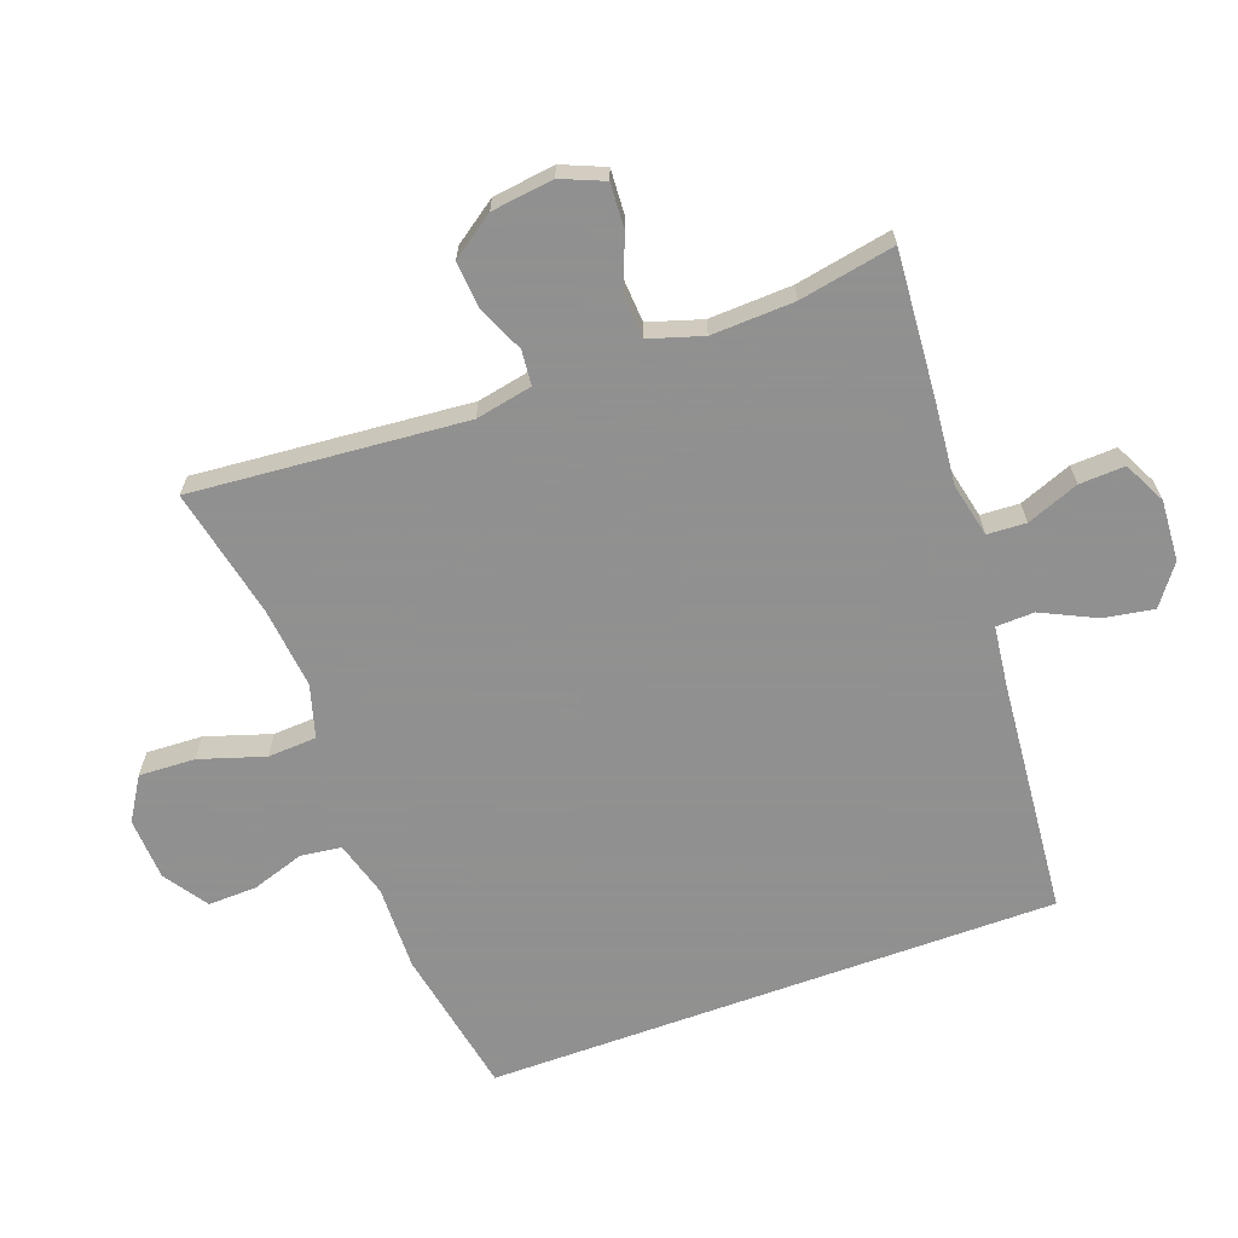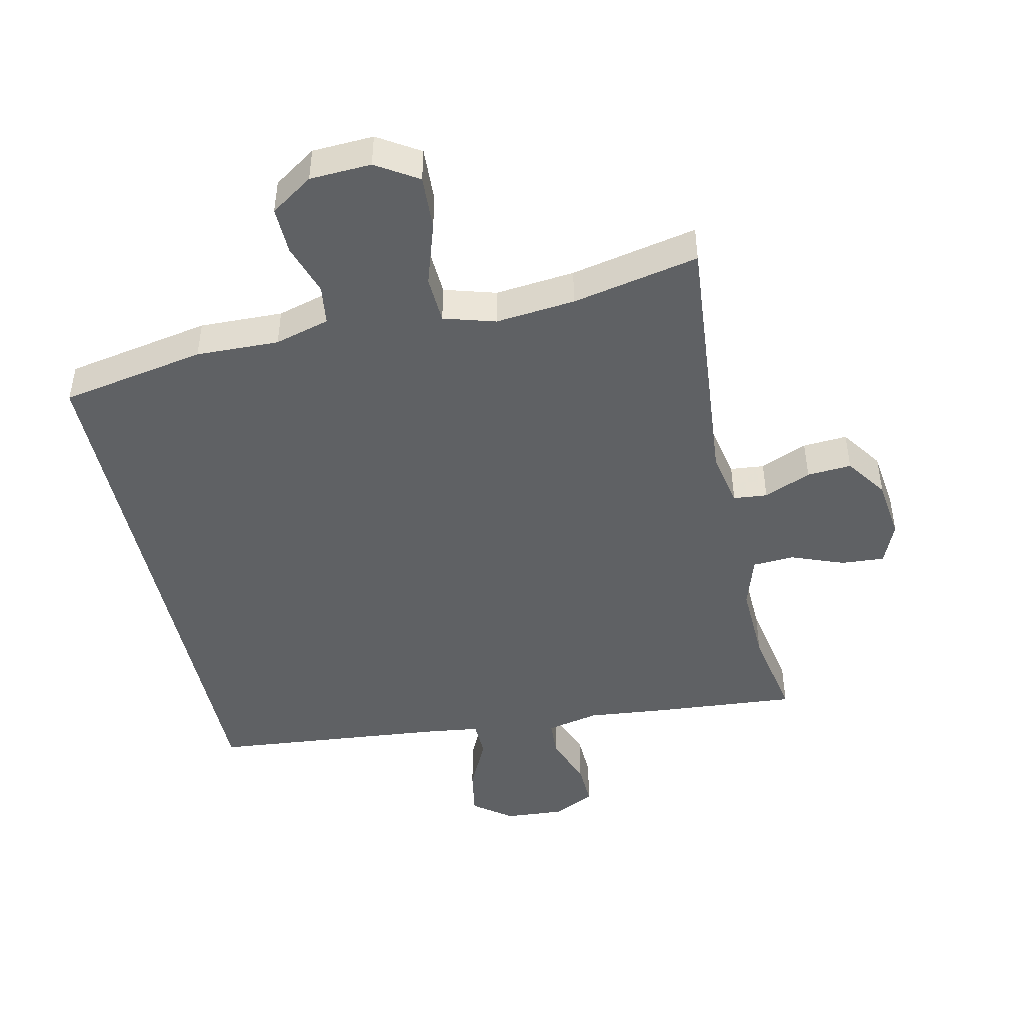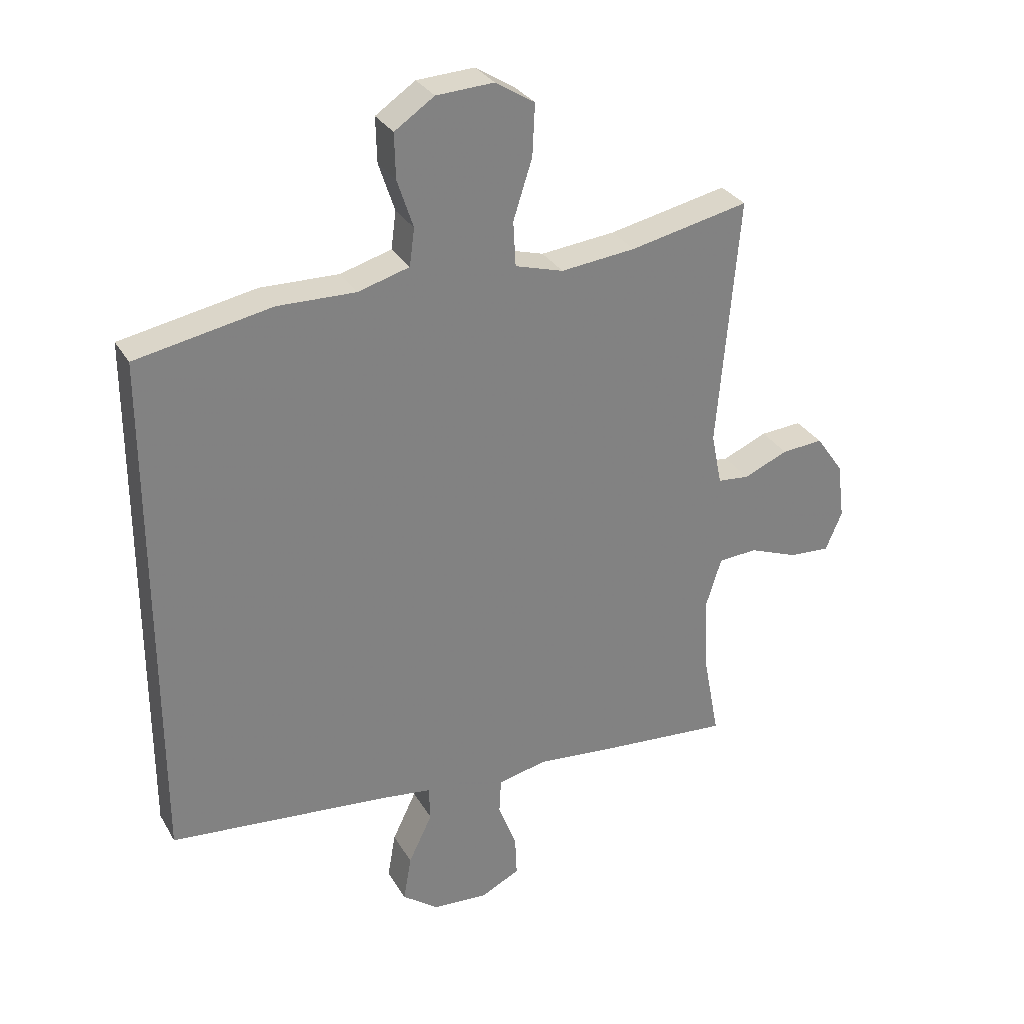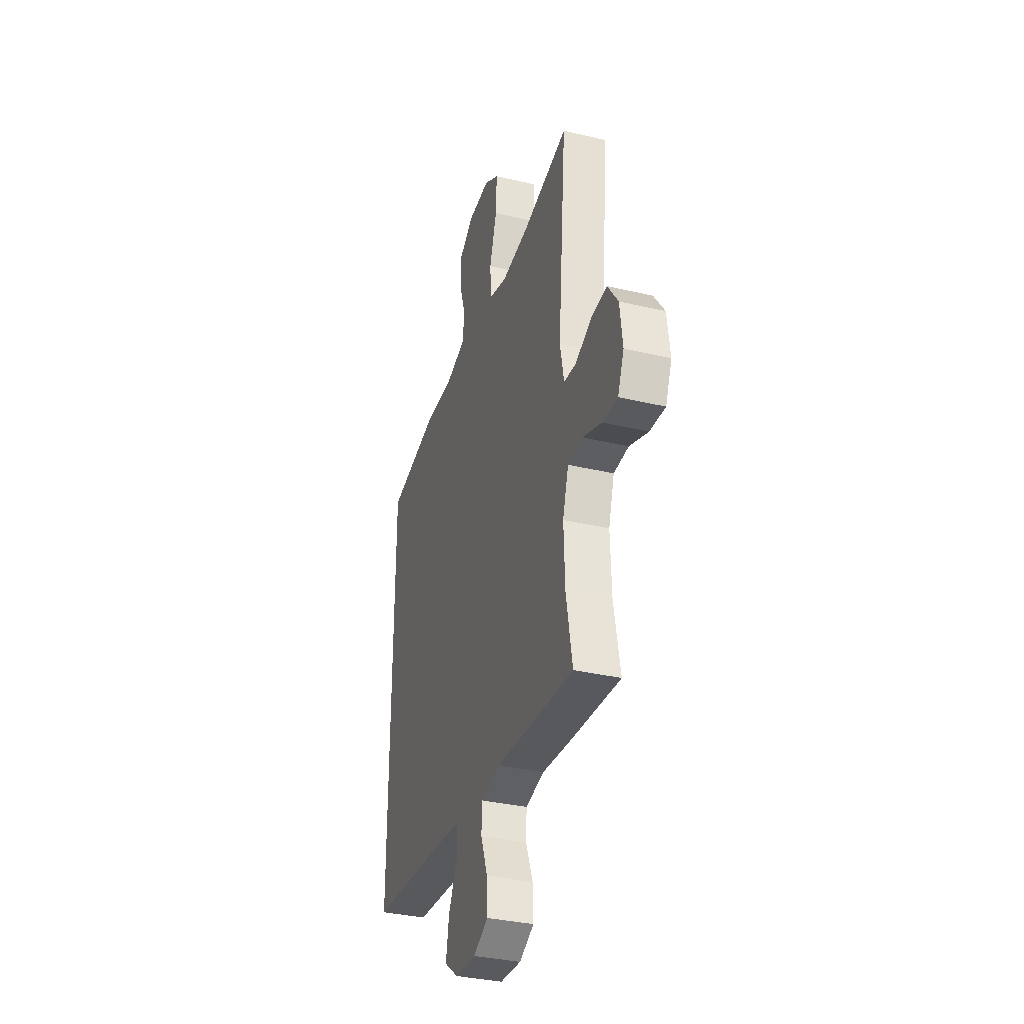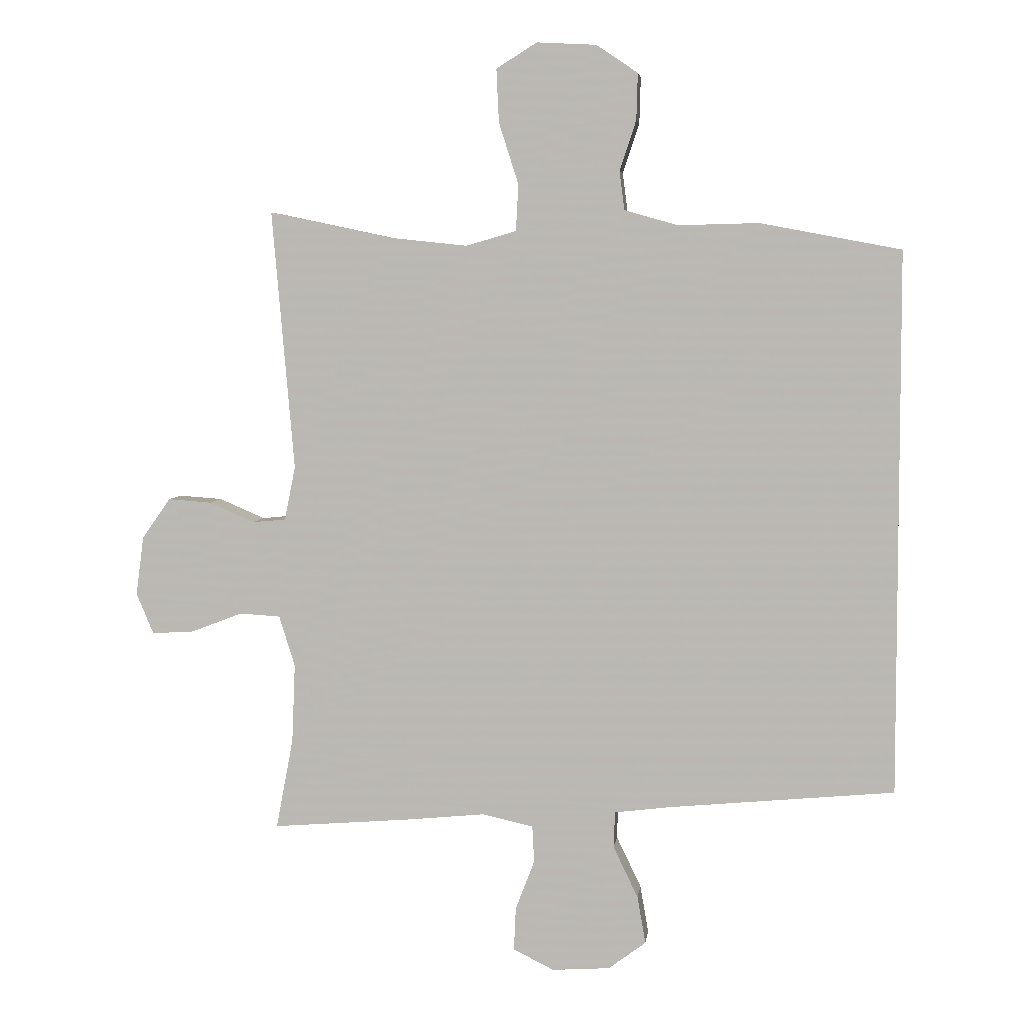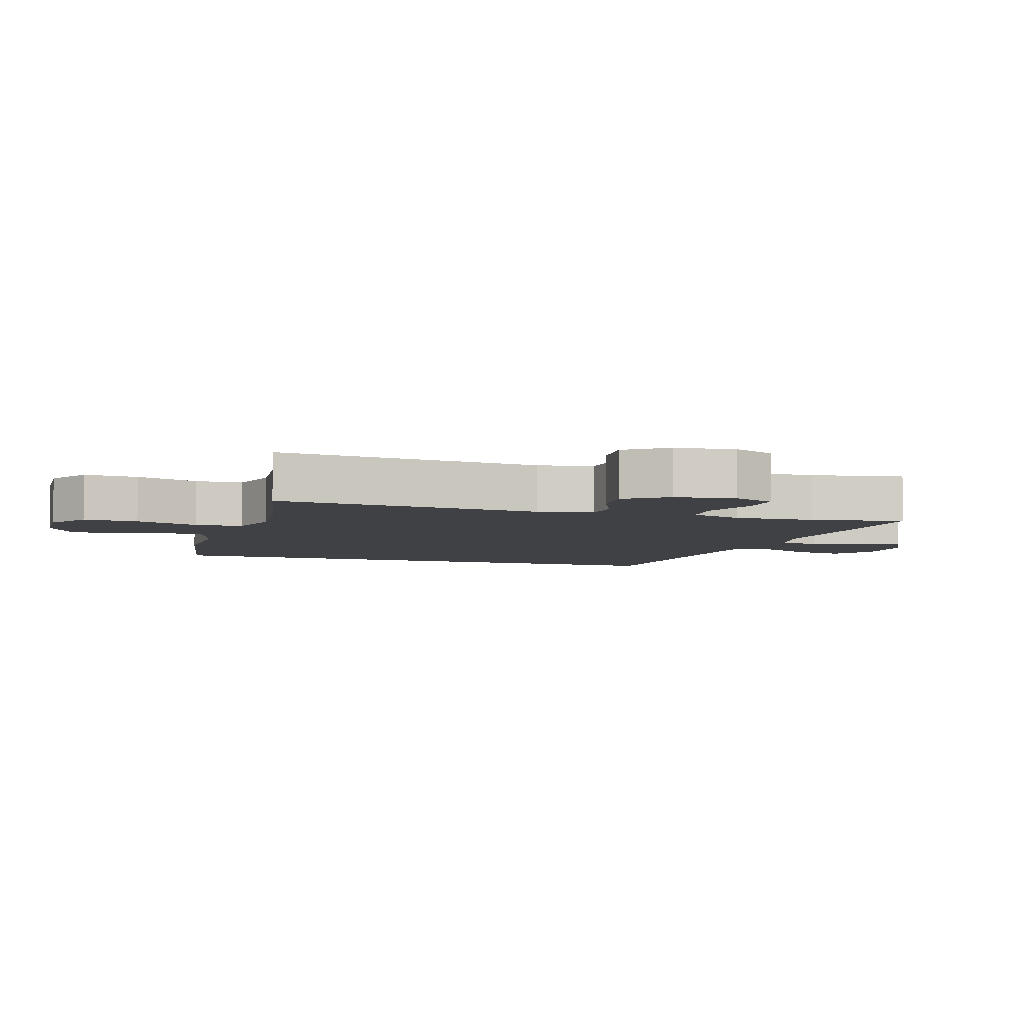
<metadata>
{"format":"obj","ext":"obj","renderer":"f3d","projection":"perspective","resolution":1024,"background":"white","views":[{"elev":-65.8,"azim":110.1,"up":"+Y"},{"elev":-46.3,"azim":12.2,"up":"+Y"},{"elev":30.4,"azim":-25.3,"up":"+Z"},{"elev":-34.5,"azim":72.4,"up":"+Z"},{"elev":5.2,"azim":-173.0,"up":"+Z"},{"elev":-5.7,"azim":72.4,"up":"+Y"}]}
</metadata>
<code>
v 0.5 0.07 -0.5
v 0.282 0.07 -0.483
v 0.159 0.07 -0.471
v 0.078 0.07 -0.489
v 0.075 0.07 -0.547
v 0.105 0.07 -0.625
v 0.108 0.07 -0.693
v 0.044 0.07 -0.725
v -0.047 0.07 -0.719
v -0.106 0.07 -0.675
v -0.093 0.07 -0.6
v -0.054 0.07 -0.519
v -0.056 0.07 -0.462
v -0.144 0.07 -0.451
v -0.5 0.07 -0.418
v -0.5 0.07 0.438
v -0.278 0.07 0.48
v -0.151 0.07 0.477
v -0.067 0.07 0.501
v -0.059 0.07 0.562
v -0.085 0.07 0.641
v -0.087 0.07 0.714
v -0.022 0.07 0.758
v 0.072 0.07 0.763
v 0.136 0.07 0.723
v 0.132 0.07 0.639
v 0.101 0.07 0.542
v 0.105 0.07 0.469
v 0.184 0.07 0.446
v 0.306 0.07 0.459
v 0.5 0.07 0.5
v 0.465 0.07 0.091
v 0.482 0.07 0.006
v 0.534 0.07 0.001
v 0.606 0.07 0.032
v 0.674 0.07 0.037
v 0.719 0.07 -0.027
v 0.731 0.07 -0.12
v 0.704 0.07 -0.184
v 0.638 0.07 -0.18
v 0.557 0.07 -0.149
v 0.493 0.07 -0.153
v 0.468 0.07 -0.233
v 0.473 0.07 -0.357
v 0.5 0 -0.5
v 0.282 0 -0.483
v 0.159 0 -0.471
v 0.078 0 -0.489
v 0.075 0 -0.547
v 0.105 0 -0.625
v 0.108 0 -0.693
v 0.044 0 -0.725
v -0.047 0 -0.719
v -0.106 0 -0.675
v -0.093 0 -0.6
v -0.054 0 -0.519
v -0.056 0 -0.462
v -0.144 0 -0.451
v -0.5 0 -0.418
v -0.5 0 0.438
v -0.278 0 0.48
v -0.151 0 0.477
v -0.067 0 0.501
v -0.059 0 0.562
v -0.085 0 0.641
v -0.087 0 0.714
v -0.022 0 0.758
v 0.072 0 0.763
v 0.136 0 0.723
v 0.132 0 0.639
v 0.101 0 0.542
v 0.105 0 0.469
v 0.184 0 0.446
v 0.306 0 0.459
v 0.5 0 0.5
v 0.465 0 0.091
v 0.482 0 0.006
v 0.534 0 0.001
v 0.606 0 0.032
v 0.674 0 0.037
v 0.719 0 -0.027
v 0.731 0 -0.12
v 0.704 0 -0.184
v 0.638 0 -0.18
v 0.557 0 -0.149
v 0.493 0 -0.153
v 0.468 0 -0.233
v 0.473 0 -0.357
f 39 40 41
f 38 39 41
f 37 38 41
f 36 37 41
f 35 36 41
f 34 35 41
f 33 34 41 42
f 32 33 42 43
f 30 31 32
f 29 30 32 43
f 25 26 27
f 24 25 27
f 23 24 27
f 22 23 27
f 21 22 27
f 20 21 27
f 19 20 27 28
f 29 43 44
f 28 29 44
f 19 28 44
f 18 19 44
f 17 18 44
f 16 17 44
f 15 16 44
f 14 15 44
f 10 11 12
f 9 10 12
f 8 9 12
f 7 8 12
f 6 7 12
f 5 6 12
f 4 5 12 13
f 44 1 2 3
f 13 14 44 3
f 3 4 13
f 85 84 83
f 85 83 82
f 85 82 81
f 85 81 80
f 85 80 79
f 85 79 78
f 86 85 78 77
f 87 86 77 76
f 76 75 74
f 87 76 74 73
f 71 70 69
f 71 69 68
f 71 68 67
f 71 67 66
f 71 66 65
f 71 65 64
f 72 71 64 63
f 88 87 73
f 88 73 72
f 88 72 63
f 88 63 62
f 88 62 61
f 88 61 60
f 88 60 59
f 88 59 58
f 56 55 54
f 56 54 53
f 56 53 52
f 56 52 51
f 56 51 50
f 56 50 49
f 57 56 49 48
f 47 46 45 88
f 47 88 58 57
f 57 48 47
f 1 45 46 2
f 2 46 47 3
f 3 47 48 4
f 4 48 49 5
f 5 49 50 6
f 6 50 51 7
f 7 51 52 8
f 8 52 53 9
f 9 53 54 10
f 10 54 55 11
f 11 55 56 12
f 12 56 57 13
f 13 57 58 14
f 14 58 59 15
f 15 59 60 16
f 16 60 61 17
f 17 61 62 18
f 18 62 63 19
f 19 63 64 20
f 20 64 65 21
f 21 65 66 22
f 22 66 67 23
f 23 67 68 24
f 24 68 69 25
f 25 69 70 26
f 26 70 71 27
f 27 71 72 28
f 28 72 73 29
f 29 73 74 30
f 30 74 75 31
f 31 75 76 32
f 32 76 77 33
f 33 77 78 34
f 34 78 79 35
f 35 79 80 36
f 36 80 81 37
f 37 81 82 38
f 38 82 83 39
f 39 83 84 40
f 40 84 85 41
f 41 85 86 42
f 42 86 87 43
f 43 87 88 44
f 44 88 45 1

</code>
